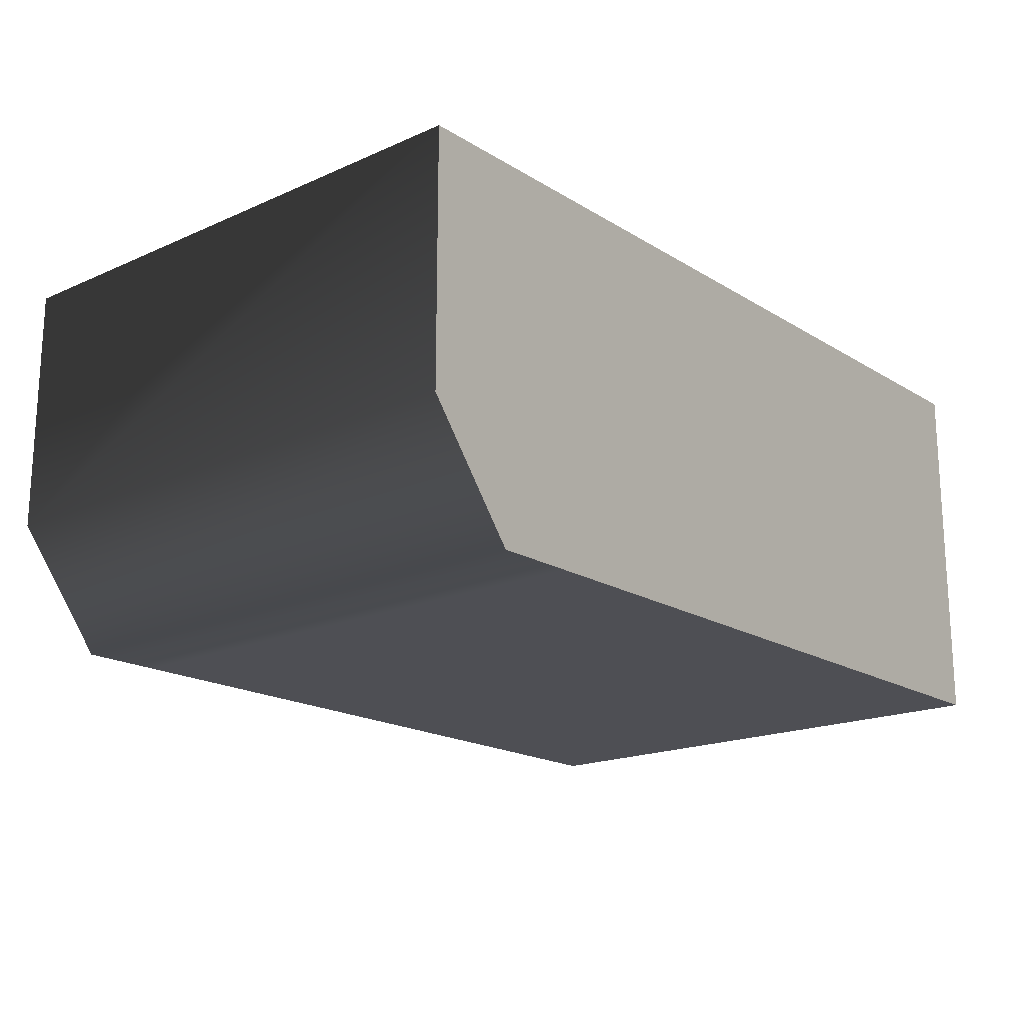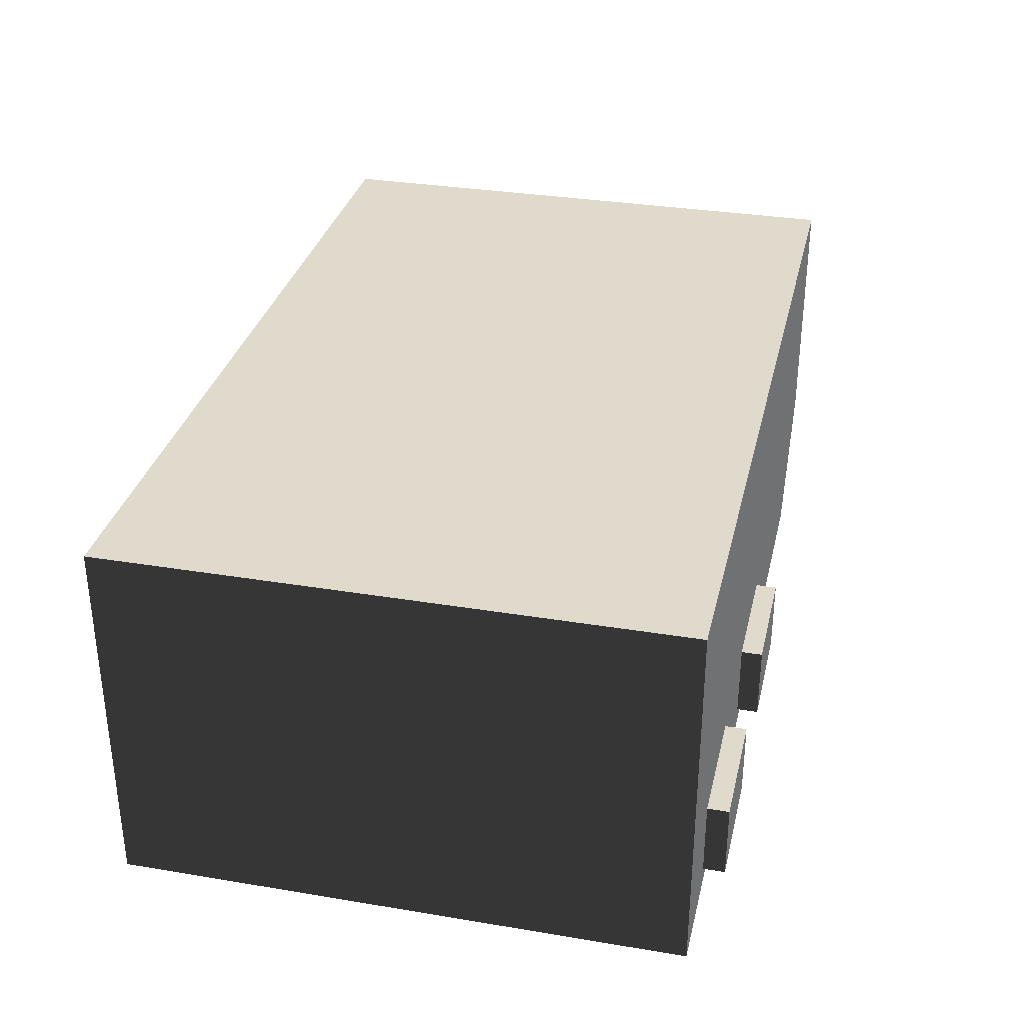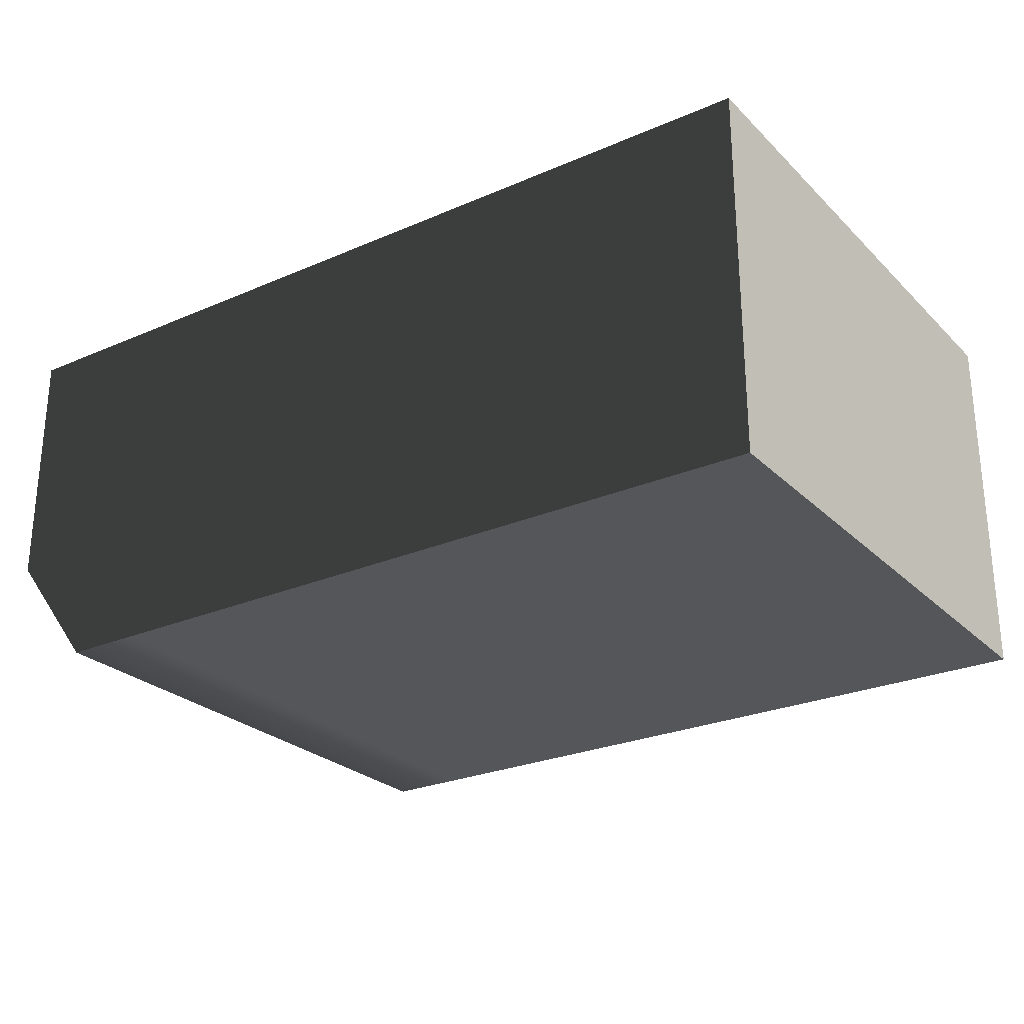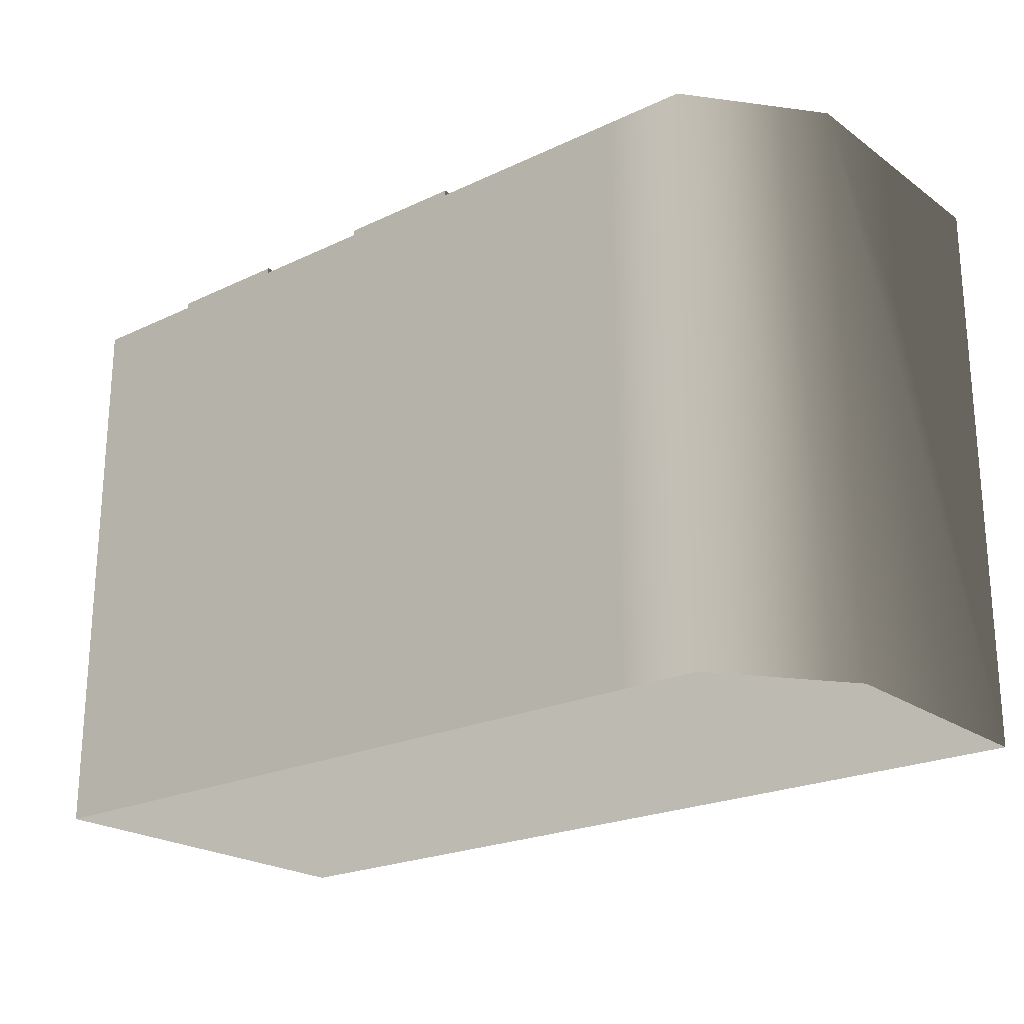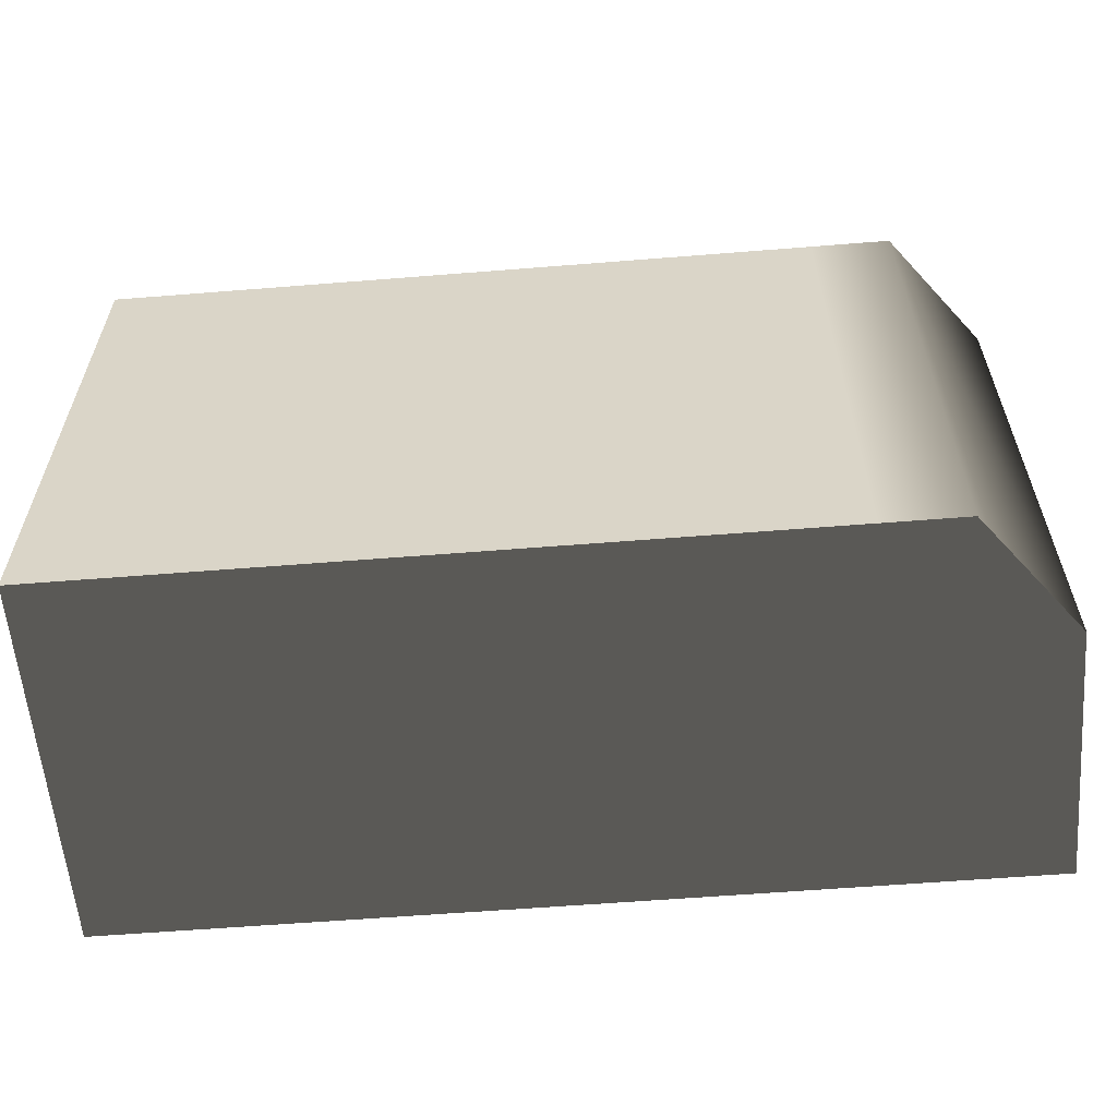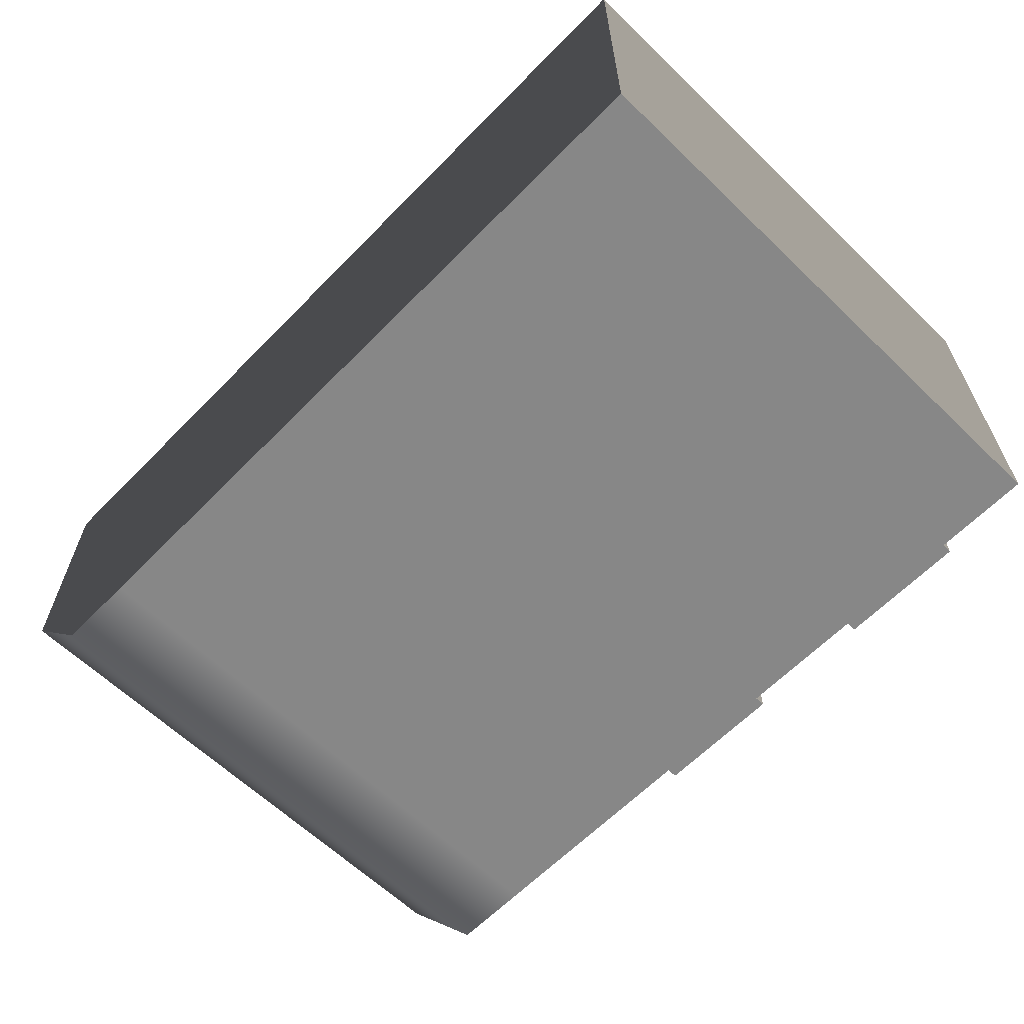
<metadata>
{"format":"obj","ext":"obj","renderer":"f3d","projection":"perspective","resolution":1024,"background":"white","views":[{"elev":-18.3,"azim":130.5,"up":"+Y"},{"elev":32.5,"azim":-77.0,"up":"+Y"},{"elev":-26.1,"azim":-145.7,"up":"+Y"},{"elev":-22.3,"azim":39.4,"up":"+Z"},{"elev":-59.3,"azim":4.7,"up":"+Z"},{"elev":-62.5,"azim":-134.2,"up":"+Y"}]}
</metadata>
<code>
v -0.4238 0.3548 0.2601
v -0.2871 0.3548 0.1045
v -0.2871 0.3548 0.2601
v -0.4238 0.3548 -0.2808
v 0.1416 0.3548 0.1045
v 0.1416 0.3548 -0.2808
v 0.4238 0.2138 0.1045
v 0.4238 0.1128 0.2601
v 0.4238 0.2138 0.2601
v 0.4238 0.3548 0.1045
v 0.4238 0.3548 0.2601
v 0.4238 0.3548 -0.2808
v 0.4238 0.1128 -0.2808
v -0.4238 0.1128 0.2601
v -0.4238 0.3548 0.2601
v -0.2871 0.2138 0.2601
v -0.2353 0.1128 0.2601
v -0.04683 0.1128 0.2601
v 0.1416 0.2138 0.2601
v 0.1416 0.1128 0.2601
v -0.2871 0.3548 0.2601
v -0.2153 0.06544 0.2808
v -0.2153 0.04736 0.2808
v -0.3146 0.04736 0.2808
v -0.3146 0.06544 0.2808
v 0.2609 0.3548 0.1045
v 0.4238 0.3548 0.1045
v 0.4238 0.3548 0.2601
v 0.2609 0.3548 0.2601
v 0.2609 0.3548 -0.2808
v 0.4238 0.3548 -0.2808
v 0.4238 0.1128 -0.2808
v 0.4238 0.3548 -0.2808
v 0.2609 0.3548 -0.2808
v 0.2609 0.1128 -0.2808
v 0.2609 0 -0.2808
v 0.3367 0 -0.2808
v 0.4238 0.1128 -0.2808
v 0.2609 0.1128 -0.2808
v 0.4238 0.1128 0.2601
v 0.3367 0 0.2601
v 0.2609 0 0.2601
v 0.2609 0.1128 0.2601
v 0.2609 0.2138 0.2601
v 0.4238 0.2138 0.2601
v 0.4238 0.1128 0.2601
v 0.2609 0.1128 0.2601
v 0.2609 0.3548 0.2601
v 0.4238 0.3548 0.2601
v 0.1416 0.3548 0.1045
v 0.2609 0.3548 0.1045
v 0.2609 0.3548 0.2601
v 0.1416 0.3548 0.2601
v 0.2609 0.1128 -0.2808
v 0.2609 0.3548 -0.2808
v 0.1416 0.3548 -0.2808
v 0.1416 0.1128 -0.2808
v 0.1416 0 -0.2808
v 0.2609 0 -0.2808
v 0.2609 0.1128 -0.2808
v 0.1416 0.1128 -0.2808
v 0.2609 0.1128 0.2601
v 0.2609 0 0.2601
v 0.1416 0 0.2601
v 0.1416 0.1128 0.2601
v 0.1416 0.2138 0.2601
v 0.2609 0.2138 0.2601
v 0.2609 0.1128 0.2601
v 0.1416 0.1128 0.2601
v -0.2353 0.1128 0.2601
v -0.203 0.09348 0.2601
v -0.3269 0.09348 0.2601
v -0.4238 0.1128 0.2601
v -0.3269 0.01932 0.2601
v -0.4238 0 0.2601
v -0.203 0.01932 0.2601
v -0.2353 0 0.2601
v -0.04683 0 0.2601
v -0.0791 0.01932 0.2601
v 0.1416 0 0.2601
v 0.0448 0.01932 0.2601
v 0.0448 0.09348 0.2601
v 0.1416 0.1128 0.2601
v -0.0791 0.09348 0.2601
v -0.04683 0.1128 0.2601
v 0.1416 0.3548 0.1045
v 0.1416 0.3548 0.2601
v -0.2871 0.3548 0.2601
v -0.2871 0.3548 0.1045
v 0.1416 0.1128 -0.2808
v 0.1416 0.3548 -0.2808
v -0.4238 0.3548 -0.2808
v -0.4238 0.1128 -0.2808
v -0.4238 0 -0.2808
v 0.1416 0 -0.2808
v 0.1416 0.1128 -0.2808
v -0.4238 0.1128 -0.2808
v 0.03207 0.06503 0.2808
v 0.03207 0.04777 0.2808
v -0.06637 0.04777 0.2808
v -0.06637 0.06503 0.2808
v -0.203 0.09348 0.2601
v -0.203 0.09348 0.2808
v -0.3269 0.09348 0.2808
v -0.3269 0.09348 0.2601
v -0.3269 0.09348 0.2601
v -0.3269 0.09348 0.2808
v -0.3269 0.01932 0.2808
v -0.3269 0.01932 0.2601
v -0.3269 0.01932 0.2601
v -0.3269 0.01932 0.2808
v -0.203 0.01932 0.2808
v -0.203 0.01932 0.2601
v -0.203 0.01932 0.2601
v -0.203 0.01932 0.2808
v -0.203 0.09348 0.2808
v -0.203 0.09348 0.2601
v 0.0448 0.09348 0.2601
v 0.0448 0.09348 0.2808
v -0.0791 0.09348 0.2808
v -0.0791 0.09348 0.2601
v -0.0791 0.09348 0.2601
v -0.0791 0.09348 0.2808
v -0.0791 0.01932 0.2808
v -0.0791 0.01932 0.2601
v -0.0791 0.01932 0.2601
v -0.0791 0.01932 0.2808
v 0.0448 0.01932 0.2808
v 0.0448 0.01932 0.2601
v 0.0448 0.01932 0.2601
v 0.0448 0.01932 0.2808
v 0.0448 0.09348 0.2808
v 0.0448 0.09348 0.2601
v -0.203 0.09348 0.2808
v -0.2153 0.06544 0.2808
v -0.3146 0.06544 0.2808
v -0.3269 0.09348 0.2808
v -0.3146 0.04736 0.2808
v -0.3269 0.01932 0.2808
v -0.2153 0.04736 0.2808
v -0.203 0.01932 0.2808
v 0.0448 0.09348 0.2808
v 0.03207 0.06503 0.2808
v -0.06637 0.06503 0.2808
v -0.0791 0.09348 0.2808
v -0.06637 0.04777 0.2808
v -0.0791 0.01932 0.2808
v 0.03207 0.04777 0.2808
v 0.0448 0.01932 0.2808
v 0.1416 0.3548 0.2601
v 0.2609 0.3548 0.2601
v 0.2609 0.2138 0.2601
v 0.1416 0.2138 0.2601
v -0.2871 0.3548 0.2601
v 0.1416 0.3548 0.2601
v 0.1416 0.2138 0.2601
v -0.2871 0.2138 0.2601
v -0.4238 0.1128 -0.2808
v -0.4238 0.3548 -0.2808
v -0.4238 0.3548 0.2601
v -0.4238 0.1128 0.2601
v -0.4238 0 0.2601
v -0.4238 0 -0.2808
v -0.4238 0.1128 -0.2808
v -0.4238 0.1128 0.2601
v -0.4238 0 -0.2808
v -0.4238 0 0.2601
v -0.2353 0 0.2601
v -0.04683 0 0.2601
v 0.1416 0 -0.2808
v 0.1416 0 0.2601
v 0.2609 0 -0.2808
v 0.1416 0 -0.2808
v 0.1416 0 0.2601
v 0.2609 0 0.2601
v 0.3367 0 -0.2808
v 0.2609 0 -0.2808
v 0.2609 0 0.2601
v 0.3367 0 0.2601
v 0.4238 0.1128 -0.2808
v 0.3367 0 -0.2808
v 0.3367 0 0.2601
v 0.4238 0.1128 0.2601
v 0.1416 0.3548 -0.2808
v 0.2609 0.3548 -0.2808
v 0.2609 0.3548 0.1045
v 0.1416 0.3548 0.1045
g Prop_Game_Console_995_167
f 1 3 2
f 4 1 2
f 4 2 5
f 4 5 6
f 7 9 8
f 10 9 7
f 10 11 9
f 12 7 8
f 12 10 7
f 12 8 13
f 14 16 15
f 14 17 16
f 16 17 18
f 19 16 18
f 19 18 20
f 15 16 21
f 22 24 23
f 22 25 24
f 26 28 27
f 26 29 28
f 30 26 27
f 30 27 31
f 32 34 33
f 32 35 34
f 36 38 37
f 36 39 38
f 40 42 41
f 40 43 42
f 44 46 45
f 44 47 46
f 48 44 45
f 48 45 49
f 50 52 51
f 50 53 52
f 54 56 55
f 54 57 56
f 58 60 59
f 58 61 60
f 62 64 63
f 62 65 64
f 66 68 67
f 66 69 68
f 70 72 71
f 70 73 72
f 73 74 72
f 73 75 74
f 75 76 74
f 75 77 76
f 76 77 78
f 76 78 79
f 79 78 80
f 79 80 81
f 80 82 81
f 80 83 82
f 83 84 82
f 84 76 79
f 84 71 76
f 83 85 84
f 85 71 84
f 85 70 71
f 86 88 87
f 86 89 88
f 90 92 91
f 90 93 92
f 94 96 95
f 94 97 96
f 98 100 99
f 98 101 100
f 102 104 103
f 102 105 104
f 106 108 107
f 106 109 108
f 110 112 111
f 110 113 112
f 114 116 115
f 114 117 116
f 118 120 119
f 118 121 120
f 122 124 123
f 122 125 124
f 126 128 127
f 126 129 128
f 130 132 131
f 130 133 132
f 134 136 135
f 134 137 136
f 137 138 136
f 137 139 138
f 139 140 138
f 139 141 140
f 141 135 140
f 141 134 135
f 142 144 143
f 142 145 144
f 145 146 144
f 145 147 146
f 147 148 146
f 147 149 148
f 149 143 148
f 149 142 143
f 150 152 151
f 150 153 152
f 154 156 155
f 154 157 156
f 158 160 159
f 158 161 160
f 162 164 163
f 162 165 164
f 166 168 167
f 166 169 168
f 170 169 166
f 170 171 169
f 172 174 173
f 172 175 174
f 176 178 177
f 176 179 178
f 180 182 181
f 180 183 182
f 184 186 185
f 184 187 186

</code>
